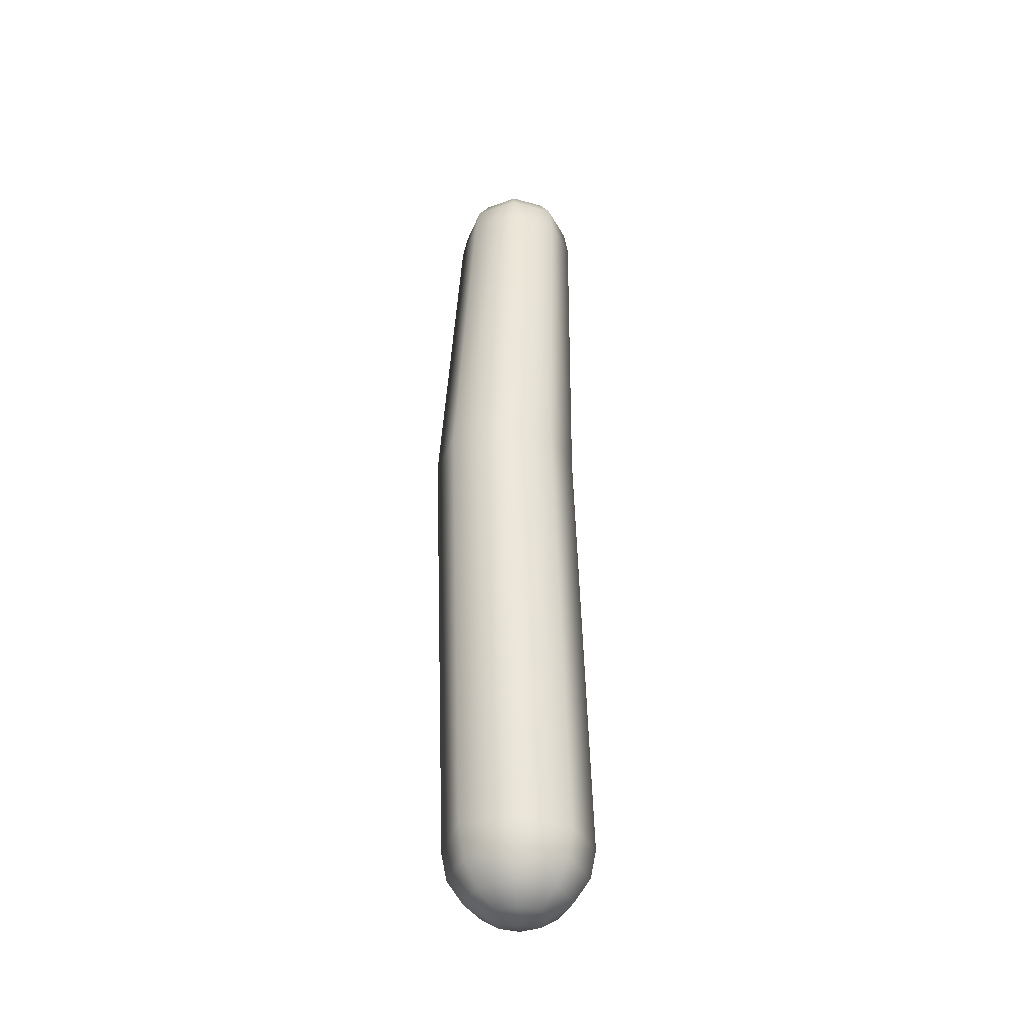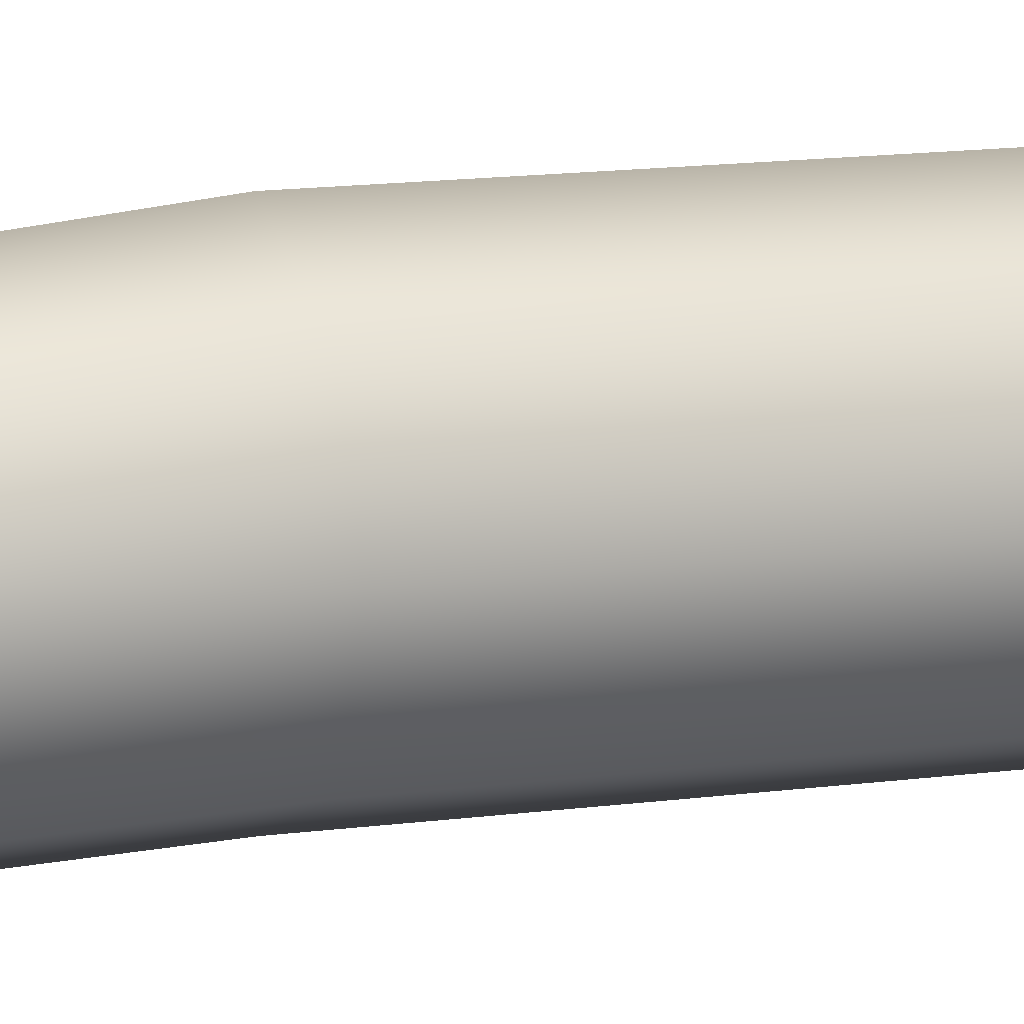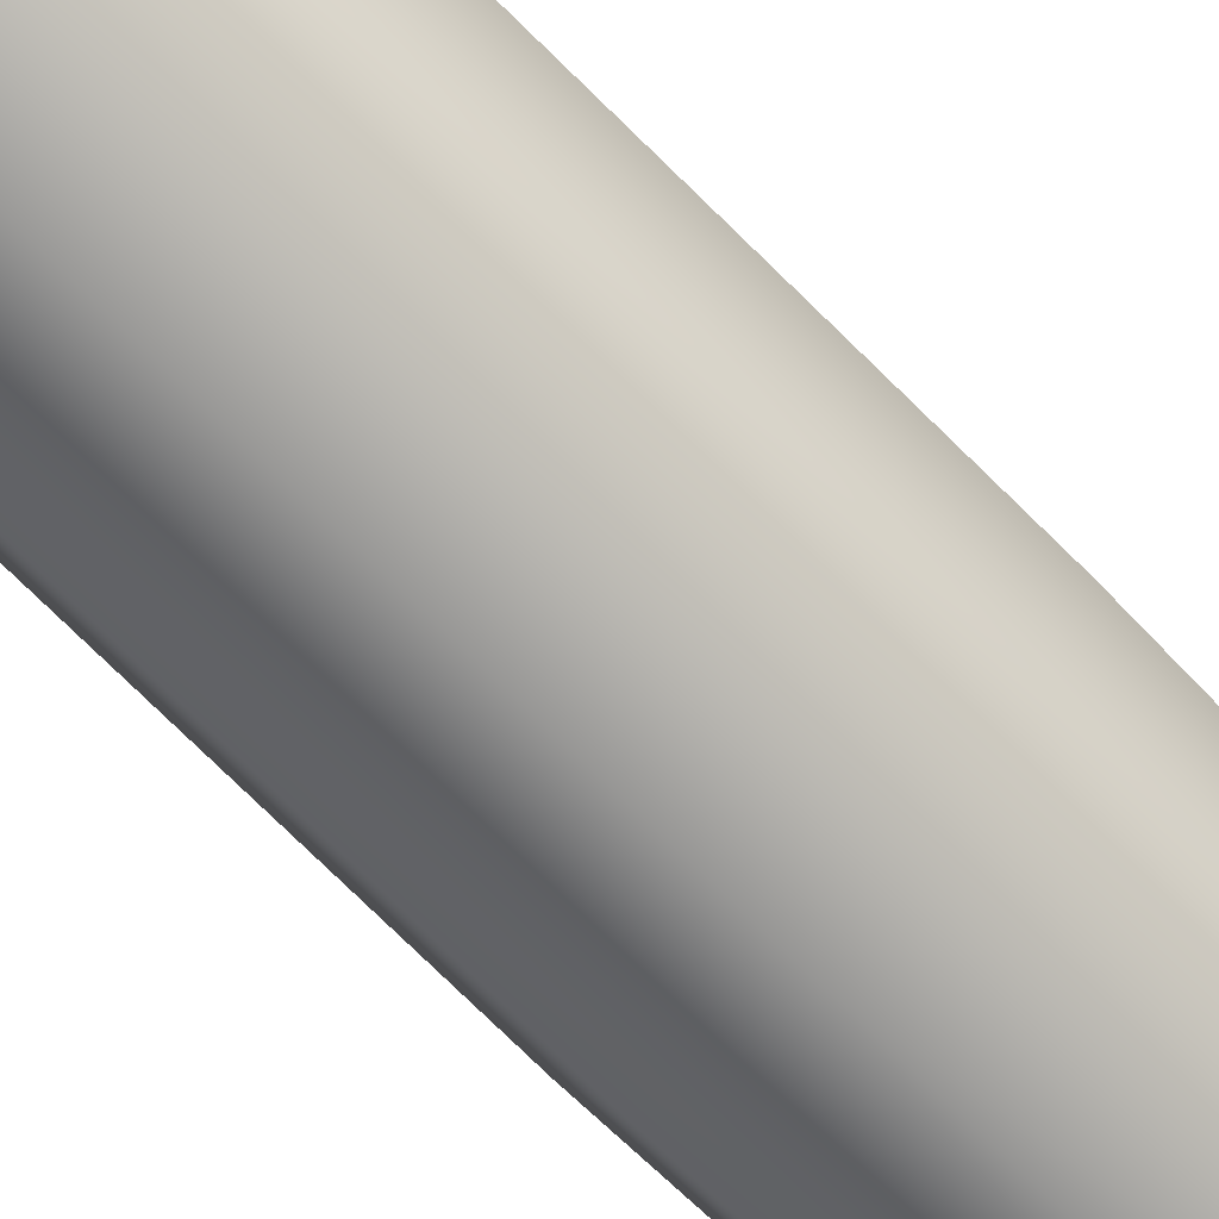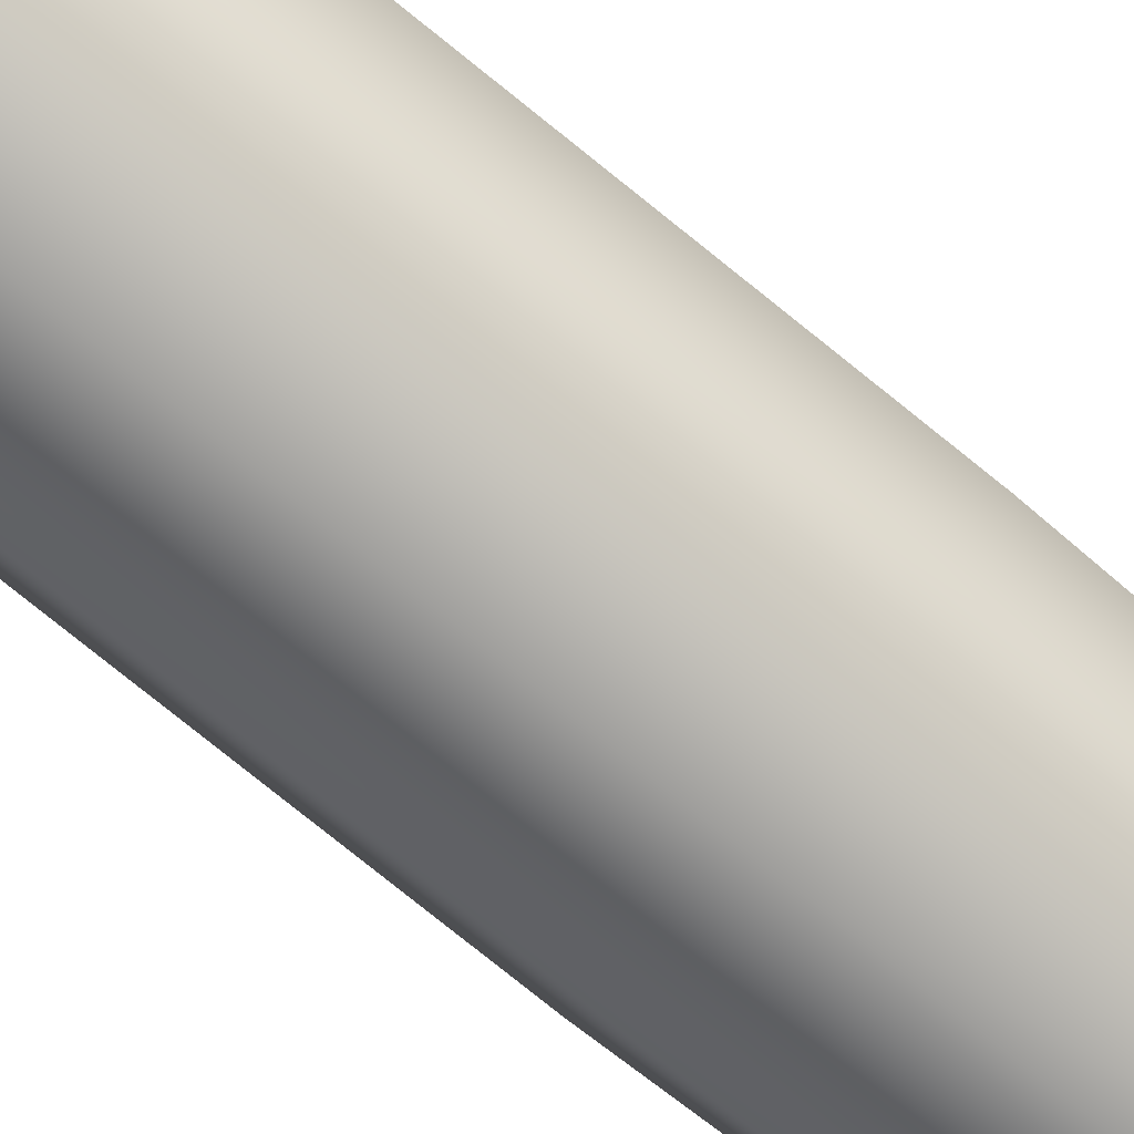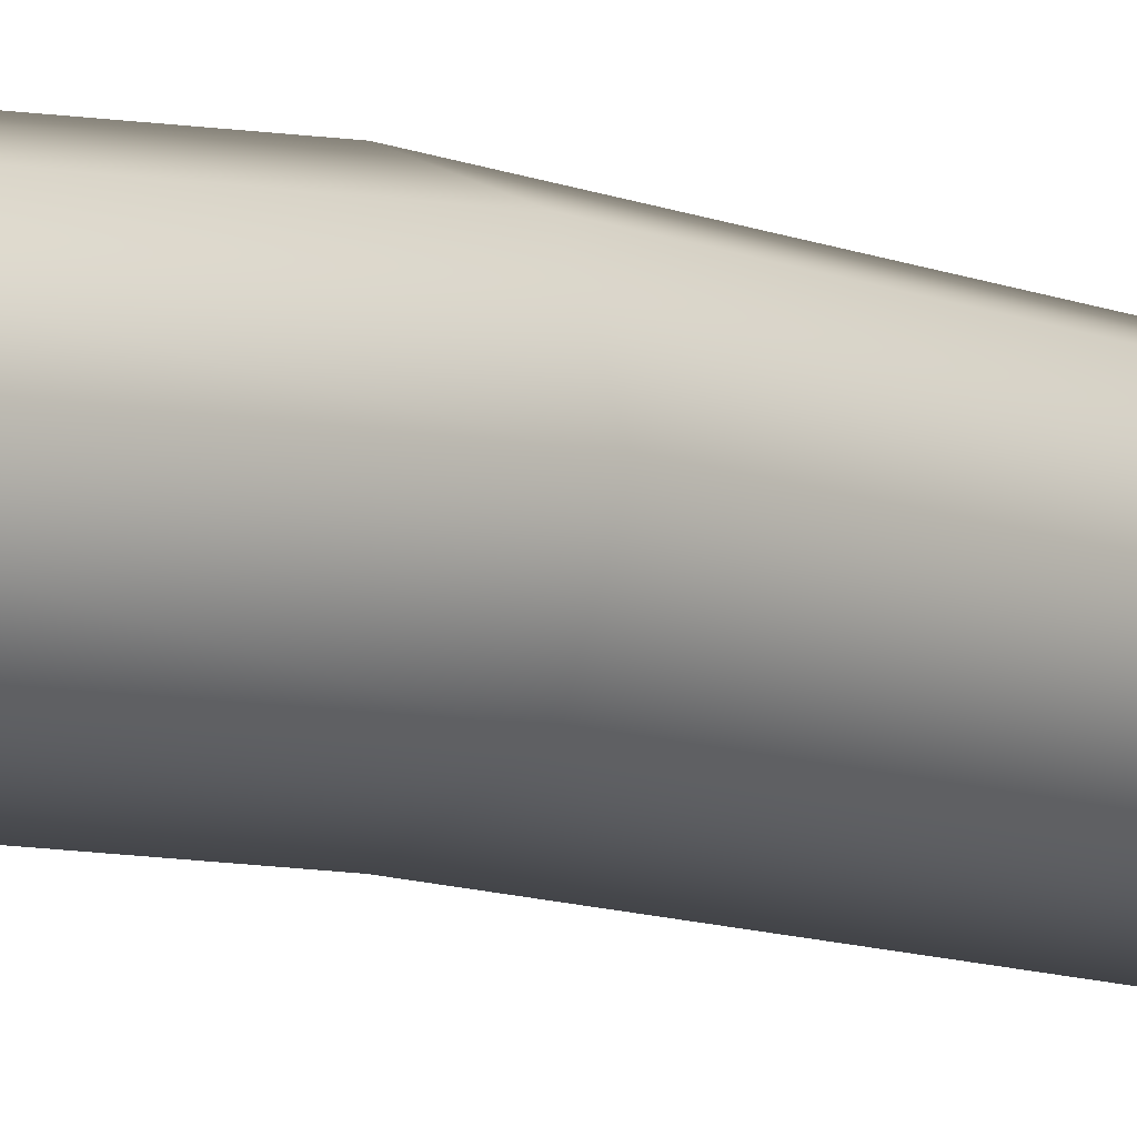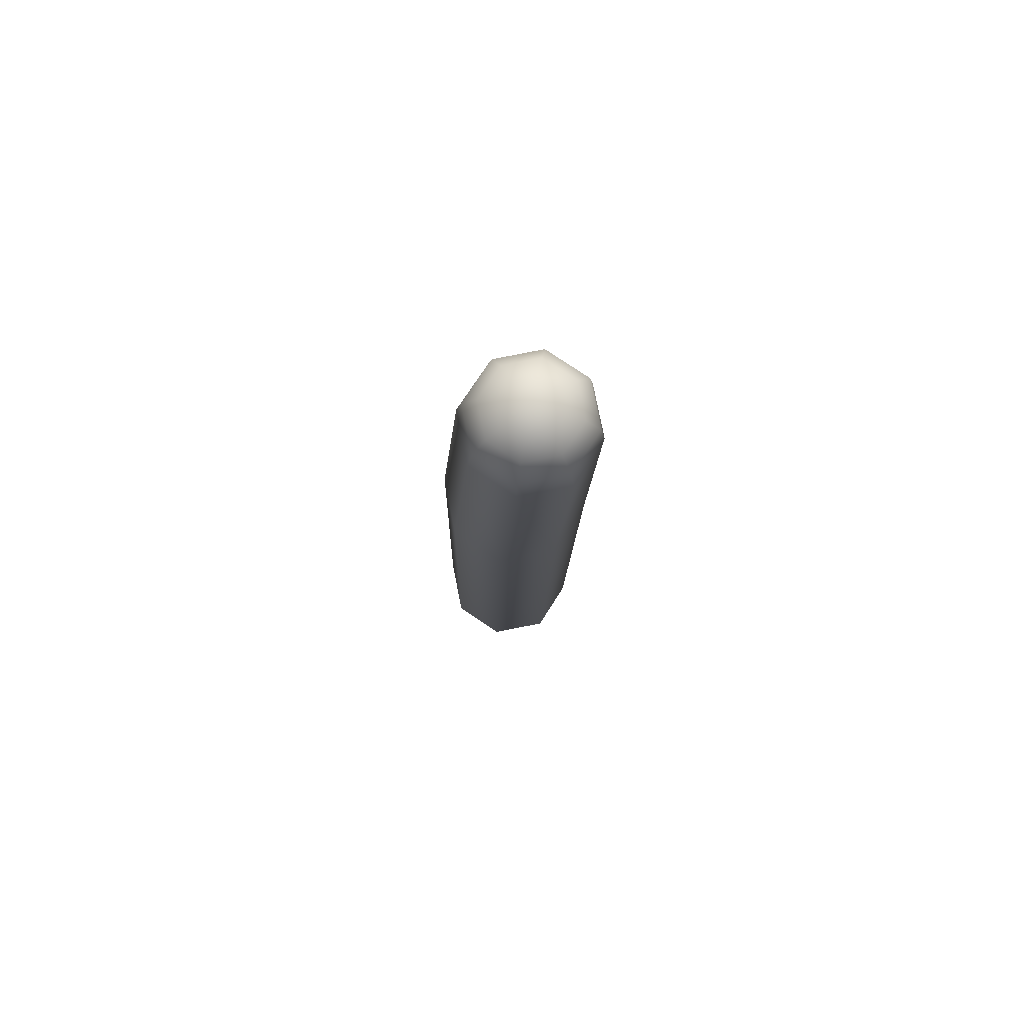
<metadata>
{"format":"obj","ext":"obj","renderer":"f3d","projection":"perspective","resolution":1024,"background":"white","views":[{"elev":-36.6,"azim":47.8,"up":"+Y"},{"elev":12.9,"azim":-110.0,"up":"+Z"},{"elev":-67.5,"azim":45.6,"up":"+Z"},{"elev":-70.6,"azim":51.6,"up":"+Z"},{"elev":-8.8,"azim":-135.2,"up":"+Z"},{"elev":78.5,"azim":146.2,"up":"+Y"}]}
</metadata>
<code>
o Segment
v 0.01099 -0.5335 -0.09101
v -0.006068 0.07181 -0.08207
v 0.07975 -0.5415 -0.0611
v -0.05604 -0.5415 -0.0611
v 0.01185 -0.5783 -0.08191
v 0.01185 -0.6094 -0.0611
v -0.05088 -0.5783 -0.05593
v 0.07458 -0.5783 -0.05593
v 0.05986 -0.6094 -0.04121
v 0.1006 -0.5783 0.006796
v 0.1079 -0.5415 0.006796
v 0.07975 -0.6094 0.006796
v 0.07458 -0.5783 0.06952
v 0.07975 -0.5415 0.07469
v 0.05986 -0.6094 0.05481
v 0.01185 -0.5783 0.09551
v 0.01185 -0.6094 0.07469
v -0.05088 -0.5783 0.06952
v 0.01099 -0.5336 0.1045
v -0.006068 0.07185 0.1134
v -0.05604 -0.5415 0.07469
v -0.08417 -0.5415 0.006796
v -0.07518 0.07187 0.08478
v -0.1038 0.07186 0.01567
v -0.07027 0.526 0.05026
v -0.09512 0.526 -0.009745
v -0.01034 0.53 0.07433
v -0.06594 0.5626 0.04482
v -0.05289 0.5902 0.03177
v -0.01034 0.5626 0.06785
v -0.08897 0.5626 -0.01078
v -0.07052 0.5902 -0.01078
v -0.06594 0.5626 -0.06638
v -0.05289 0.5902 -0.05333
v -0.01034 0.5626 -0.08941
v -0.07027 0.526 -0.06975
v -0.07518 0.07183 -0.05344
v -0.01034 0.53 -0.09588
v 0.04973 0.526 -0.06975
v 0.07459 0.526 -0.009745
v 0.06305 0.07179 -0.05344
v 0.04526 0.5626 -0.06638
v 0.03221 0.5902 -0.05333
v 0.06828 0.5626 -0.01078
v 0.04984 0.5902 -0.01078
v 0.04526 0.5626 0.04482
v 0.03221 0.5902 0.03177
v 0.04973 0.526 0.05026
v 0.06305 0.07182 0.08478
v 0.09167 0.0718 0.01567
v 0.01269 0.6086 0.01225
v -0.01034 0.5902 0.0494
v -0.01034 0.6086 0.02179
v -0.01034 0.6151 -0.01078
v -0.03337 0.6086 0.01225
v -0.04291 0.6086 -0.01078
v -0.03337 0.6086 -0.03381
v -0.01034 0.6086 -0.04335
v -0.01034 0.5902 -0.07096
v 0.01269 0.6086 -0.03381
v 0.02223 0.6086 -0.01078
v -0.07686 -0.5783 0.006796
v -0.05604 -0.6094 0.006796
v -0.02489 -0.6302 0.006796
v -0.03616 -0.6094 0.05481
v -0.03616 -0.6094 -0.04121
v -0.01413 -0.6302 -0.01919
v 0.01185 -0.6375 0.006796
v 0.01185 -0.6302 -0.02995
v 0.03783 -0.6302 -0.01919
v 0.0486 -0.6302 0.006796
v 0.03783 -0.6302 0.03278
v 0.01185 -0.6302 0.04354
v -0.01413 -0.6302 0.03278
f 1 37 2
f 1 41 3
f 5 3 8
f 4 5 7
f 7 6 66
f 5 9 6
f 3 10 8
f 8 12 9
f 11 13 10
f 10 15 12
f 14 16 13
f 13 17 15
f 16 65 17
f 16 21 18
f 19 49 20
f 19 23 21
f 21 62 18
f 21 24 22
f 20 25 23
f 24 25 26
f 28 26 25
f 27 28 25
f 29 31 28
f 52 28 30
f 32 33 31
f 31 36 26
f 33 59 35
f 33 38 36
f 37 26 36
f 2 36 38
f 38 42 39
f 2 39 41
f 39 44 40
f 41 40 50
f 43 44 42
f 59 42 35
f 44 47 46
f 40 46 48
f 47 30 46
f 46 27 48
f 50 48 49
f 20 48 27
f 14 50 49
f 11 41 50
f 51 52 47
f 61 47 45
f 52 55 29
f 53 54 55
f 51 54 53
f 55 32 29
f 55 54 56
f 56 34 32
f 56 54 57
f 57 59 34
f 57 54 58
f 59 60 43
f 58 54 60
f 43 61 45
f 60 54 61
f 61 54 51
f 22 37 4
f 22 7 62
f 62 66 63
f 65 62 63
f 64 66 67
f 65 64 74
f 66 69 67
f 68 67 69
f 68 64 67
f 6 70 69
f 68 69 70
f 70 12 71
f 68 70 71
f 12 72 71
f 68 71 72
f 72 17 73
f 68 72 73
f 17 74 73
f 68 73 74
f 68 74 64
f 1 4 37
f 1 2 41
f 5 1 3
f 4 1 5
f 7 5 6
f 5 8 9
f 3 11 10
f 8 10 12
f 11 14 13
f 10 13 15
f 14 19 16
f 13 16 17
f 16 18 65
f 16 19 21
f 19 14 49
f 19 20 23
f 21 22 62
f 21 23 24
f 20 27 25
f 24 23 25
f 28 31 26
f 27 30 28
f 29 32 31
f 52 29 28
f 32 34 33
f 31 33 36
f 33 34 59
f 33 35 38
f 37 24 26
f 2 37 36
f 38 35 42
f 2 38 39
f 39 42 44
f 41 39 40
f 43 45 44
f 59 43 42
f 44 45 47
f 40 44 46
f 47 52 30
f 46 30 27
f 50 40 48
f 20 49 48
f 14 11 50
f 11 3 41
f 51 53 52
f 61 51 47
f 52 53 55
f 55 56 32
f 56 57 34
f 57 58 59
f 59 58 60
f 43 60 61
f 22 24 37
f 22 4 7
f 62 7 66
f 65 18 62
f 64 63 66
f 65 63 64
f 66 6 69
f 6 9 70
f 70 9 12
f 12 15 72
f 72 15 17
f 17 65 74

</code>
